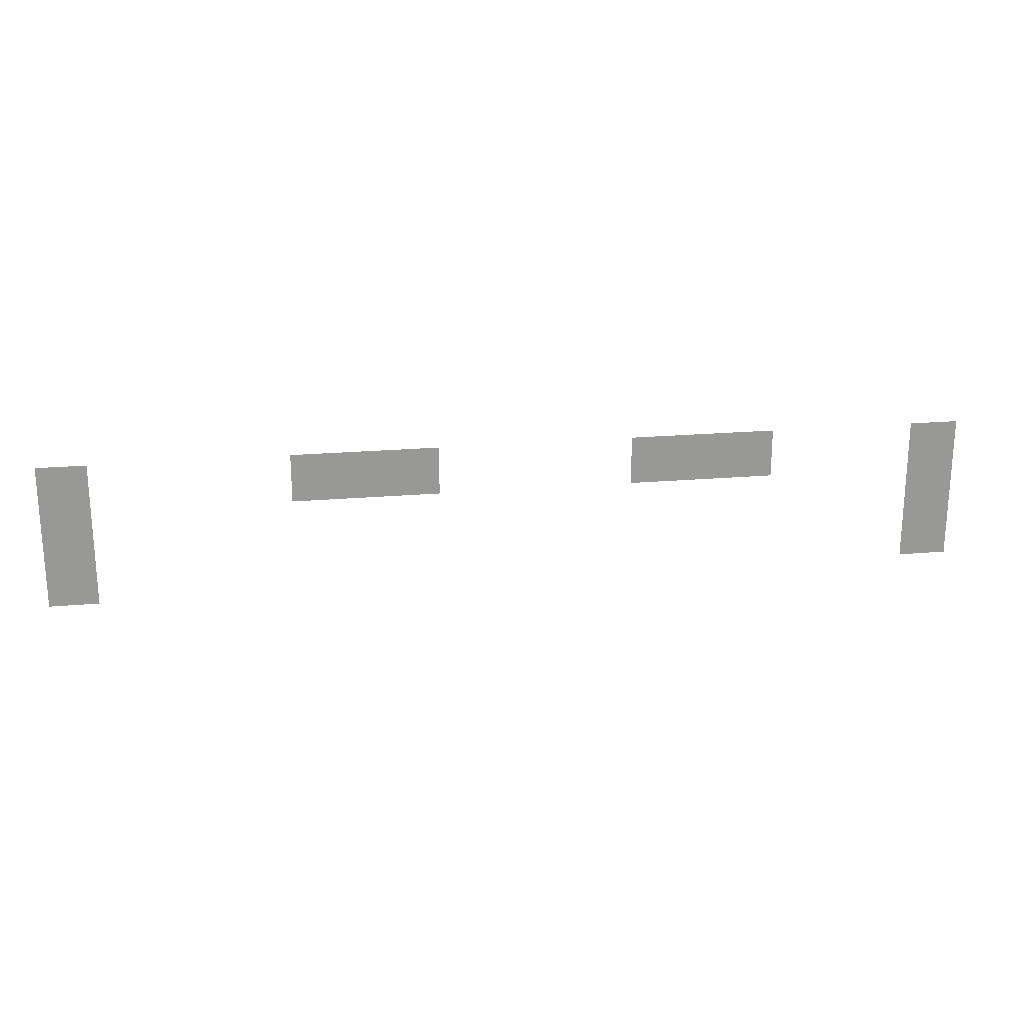
<metadata>
{"format":"obj","ext":"obj","renderer":"f3d","projection":"perspective","resolution":1024,"background":"white","views":[{"elev":21.9,"azim":171.4,"up":"+Y"}]}
</metadata>
<code>
v -113 -96 0
v -114 -96 0
v -114 -95 0
v -113 -95 0
v -109 -96 0
v -110 -96 0
v -110 -95 0
v -109 -95 0
v -108 -96 0
v -109 -96 0
v -109 -95 0
v -108 -95 0
v -107 -96 0
v -108 -96 0
v -108 -95 0
v -107 -95 0
v -102 -96 0
v -103 -96 0
v -103 -95 0
v -102 -95 0
v -101 -96 0
v -102 -96 0
v -102 -95 0
v -101 -95 0
v -100 -96 0
v -101 -96 0
v -101 -95 0
v -100 -95 0
v -95 -96 0
v -96 -96 0
v -96 -95 0
v -95 -95 0
v -113 -97 0
v -114 -97 0
v -114 -96 0
v -113 -96 0
v -95 -97 0
v -96 -97 0
v -96 -96 0
v -95 -96 0
v -113 -98 0
v -114 -98 0
v -114 -97 0
v -113 -97 0
v -95 -98 0
v -96 -98 0
v -96 -97 0
v -95 -97 0
g Main_World_mesh_0017
f 1 2 3 4
f 5 6 7 8
f 9 10 11 12
f 13 14 15 16
f 17 18 19 20
f 21 22 23 24
f 25 26 27 28
f 29 30 31 32
f 33 34 35 36
f 37 38 39 40
f 41 42 43 44
f 45 46 47 48

</code>
